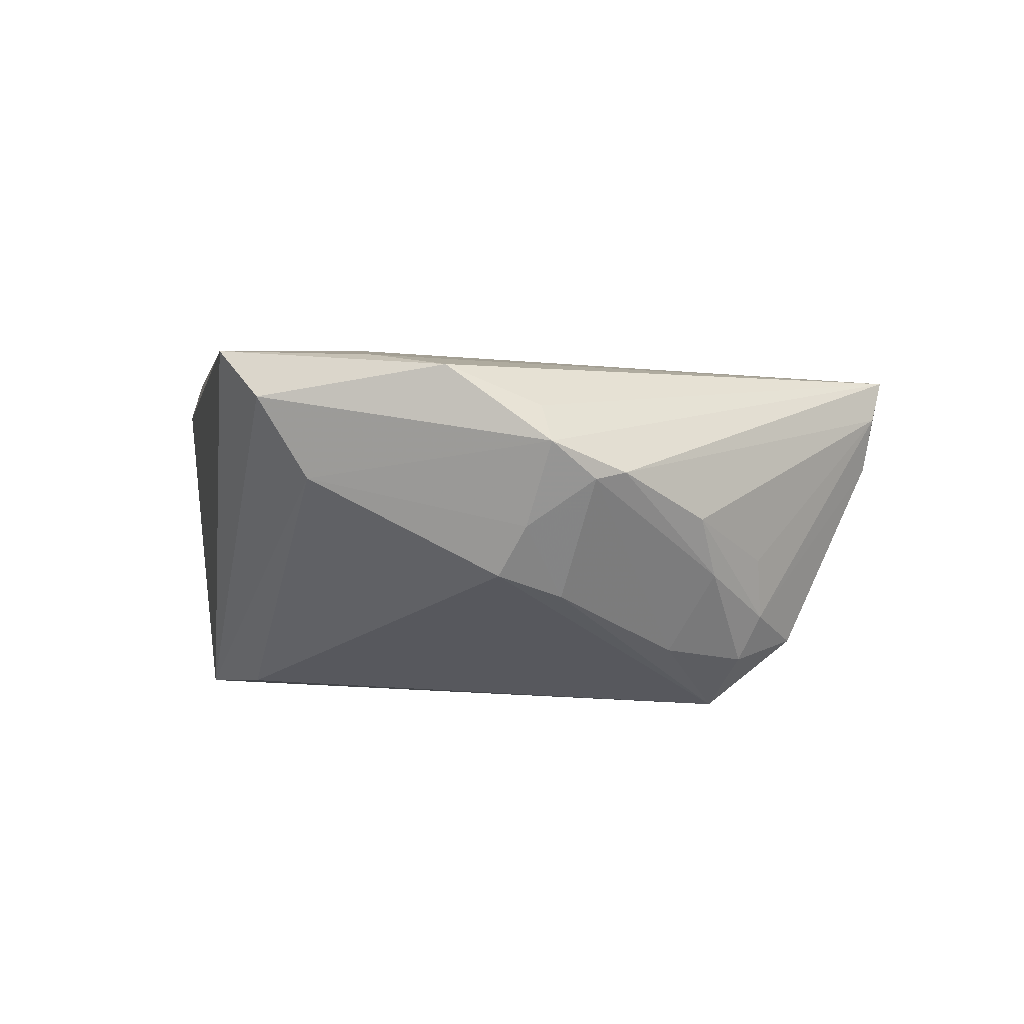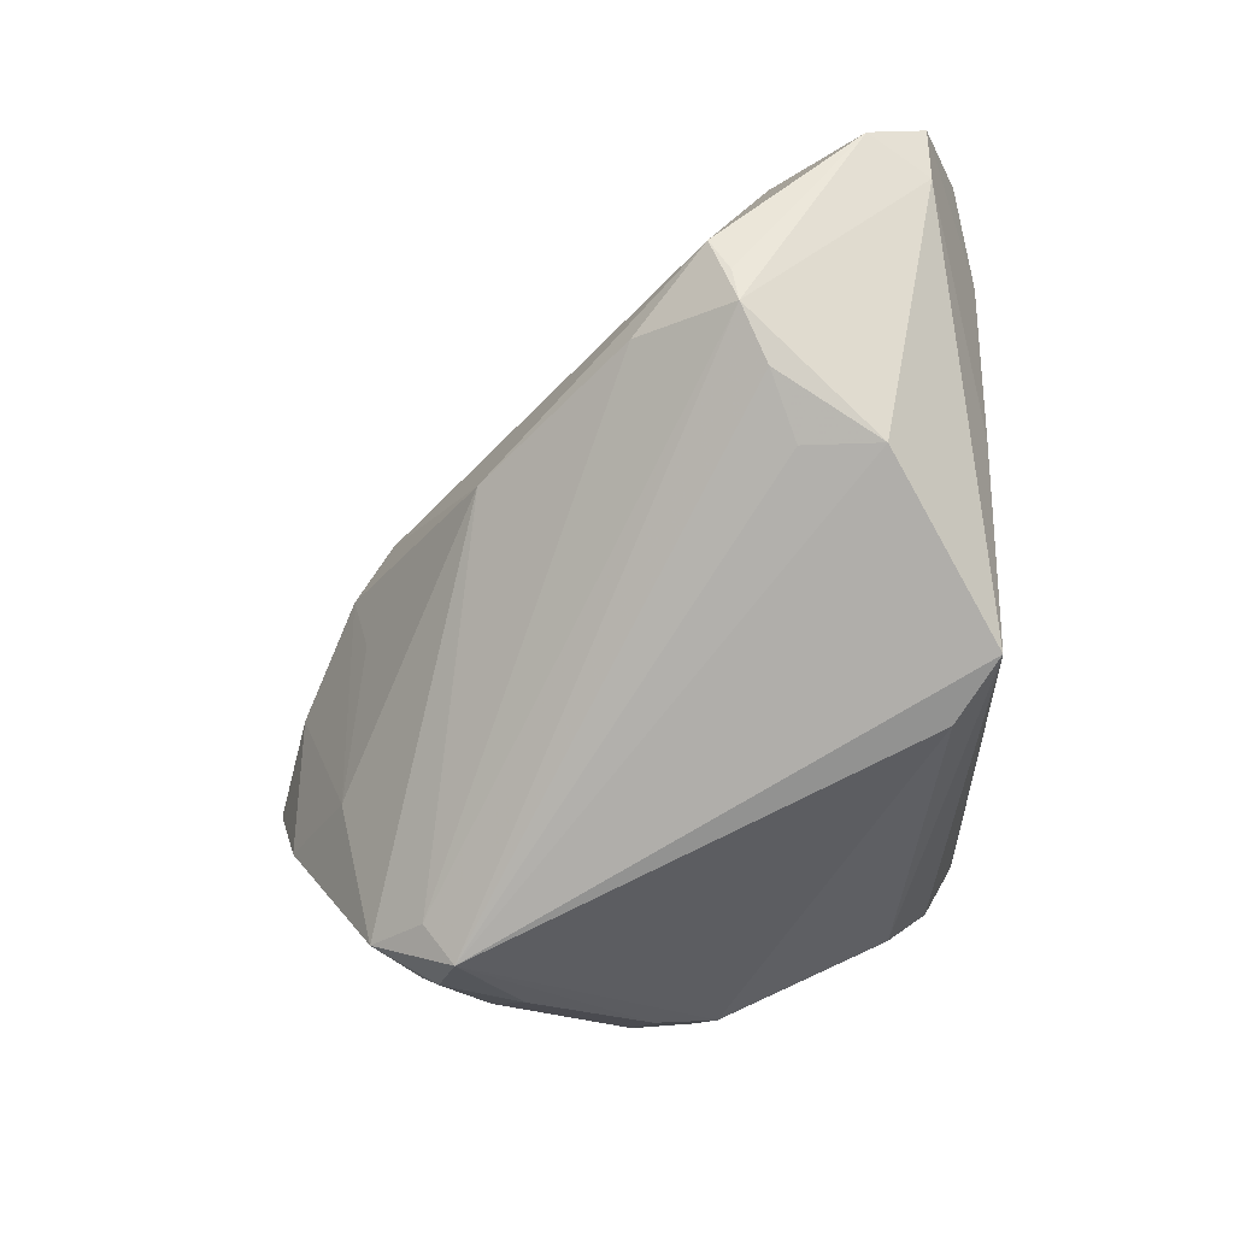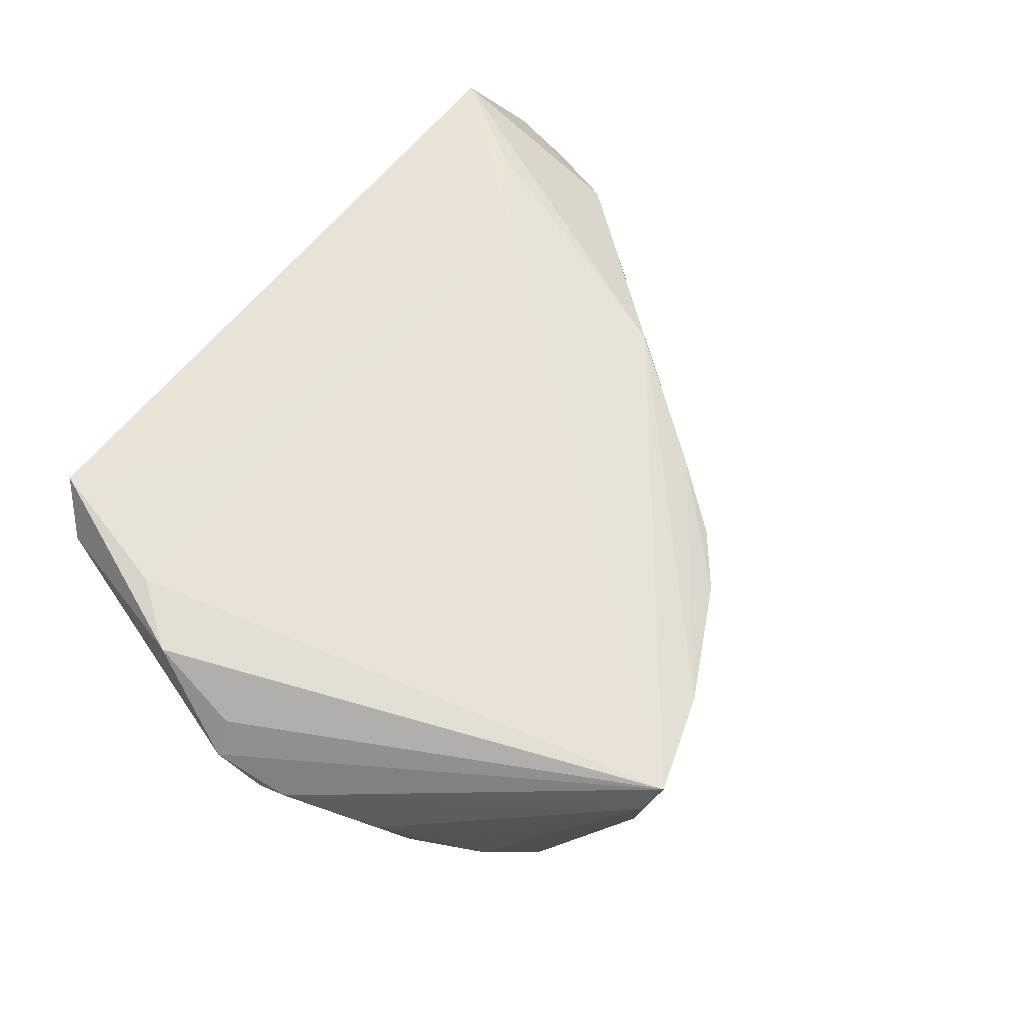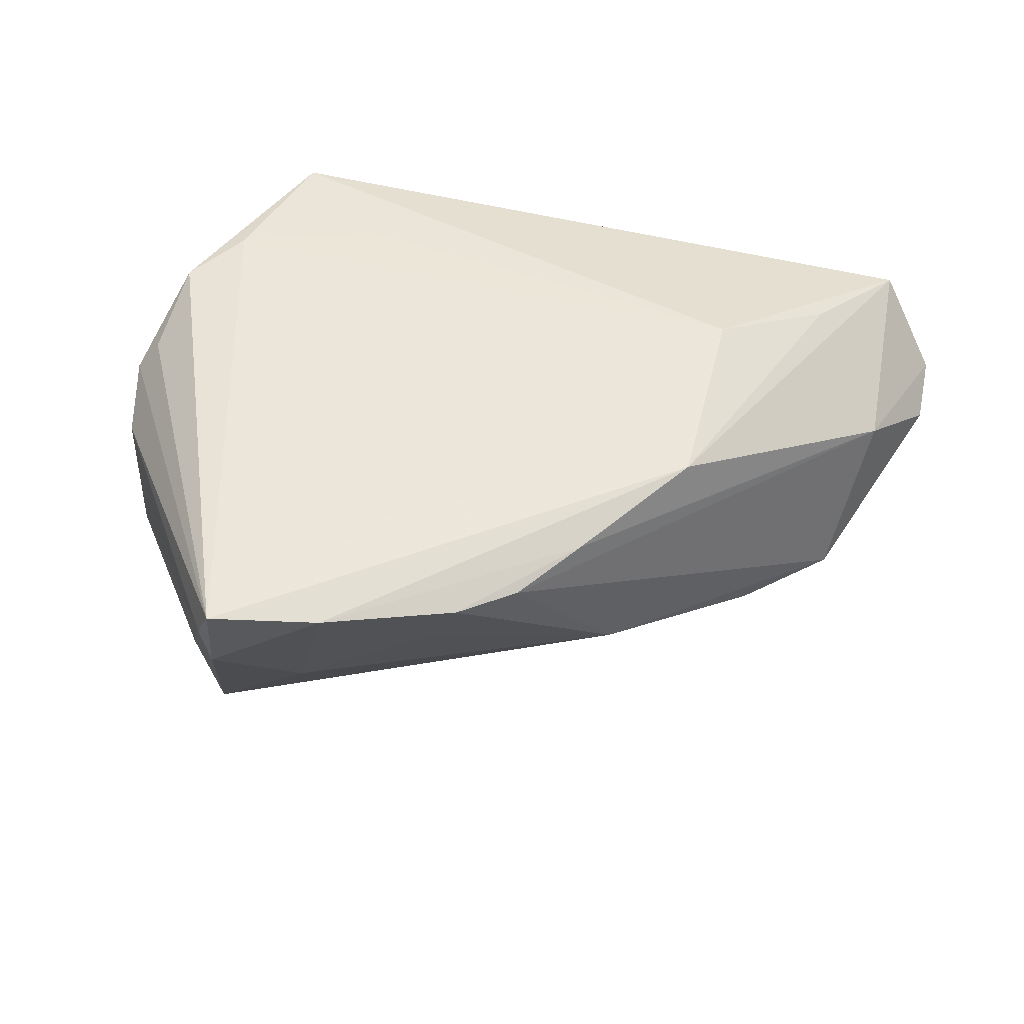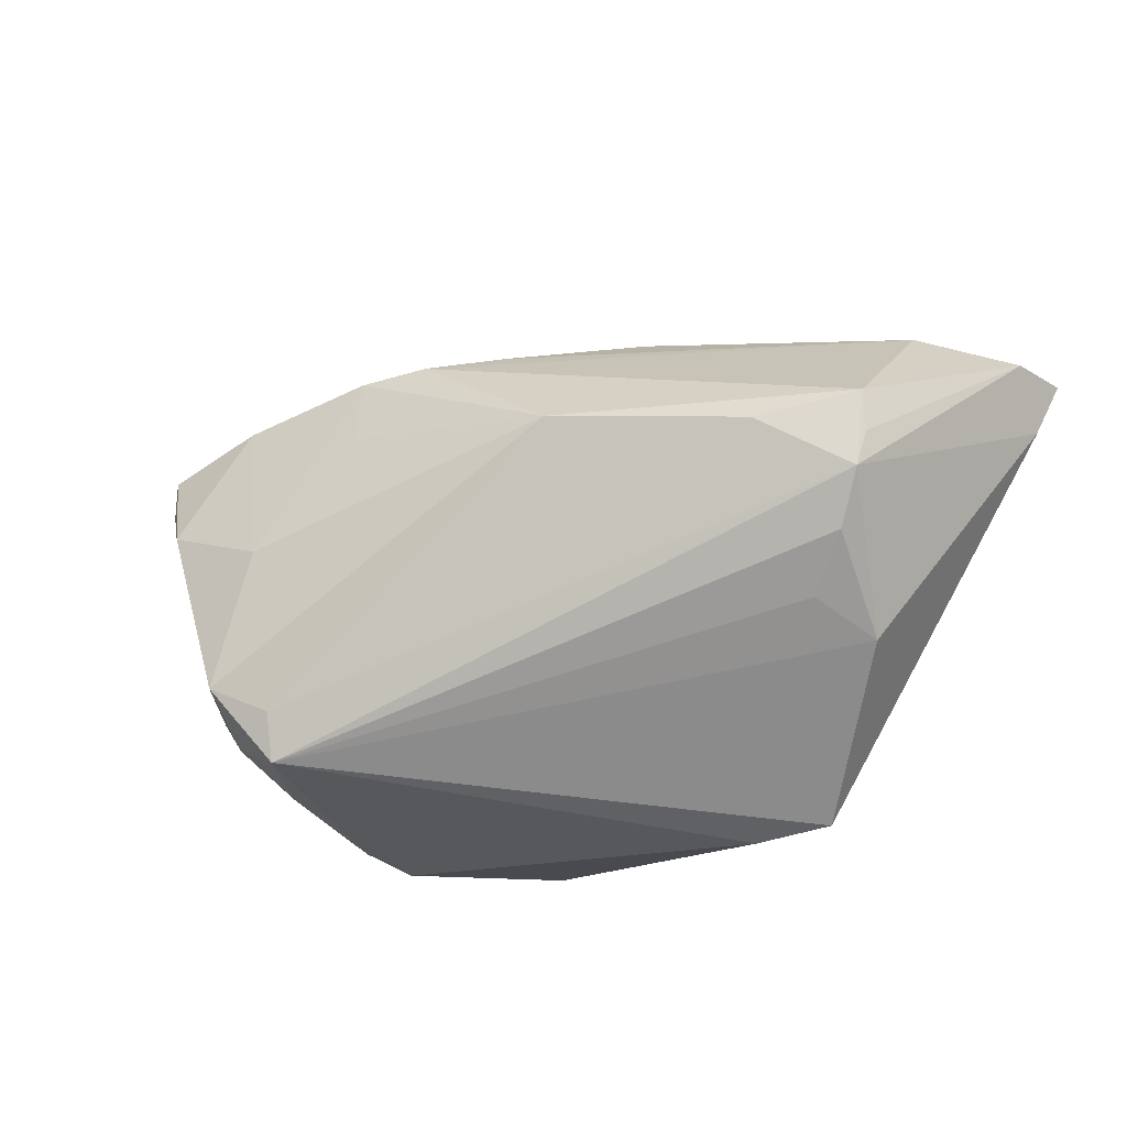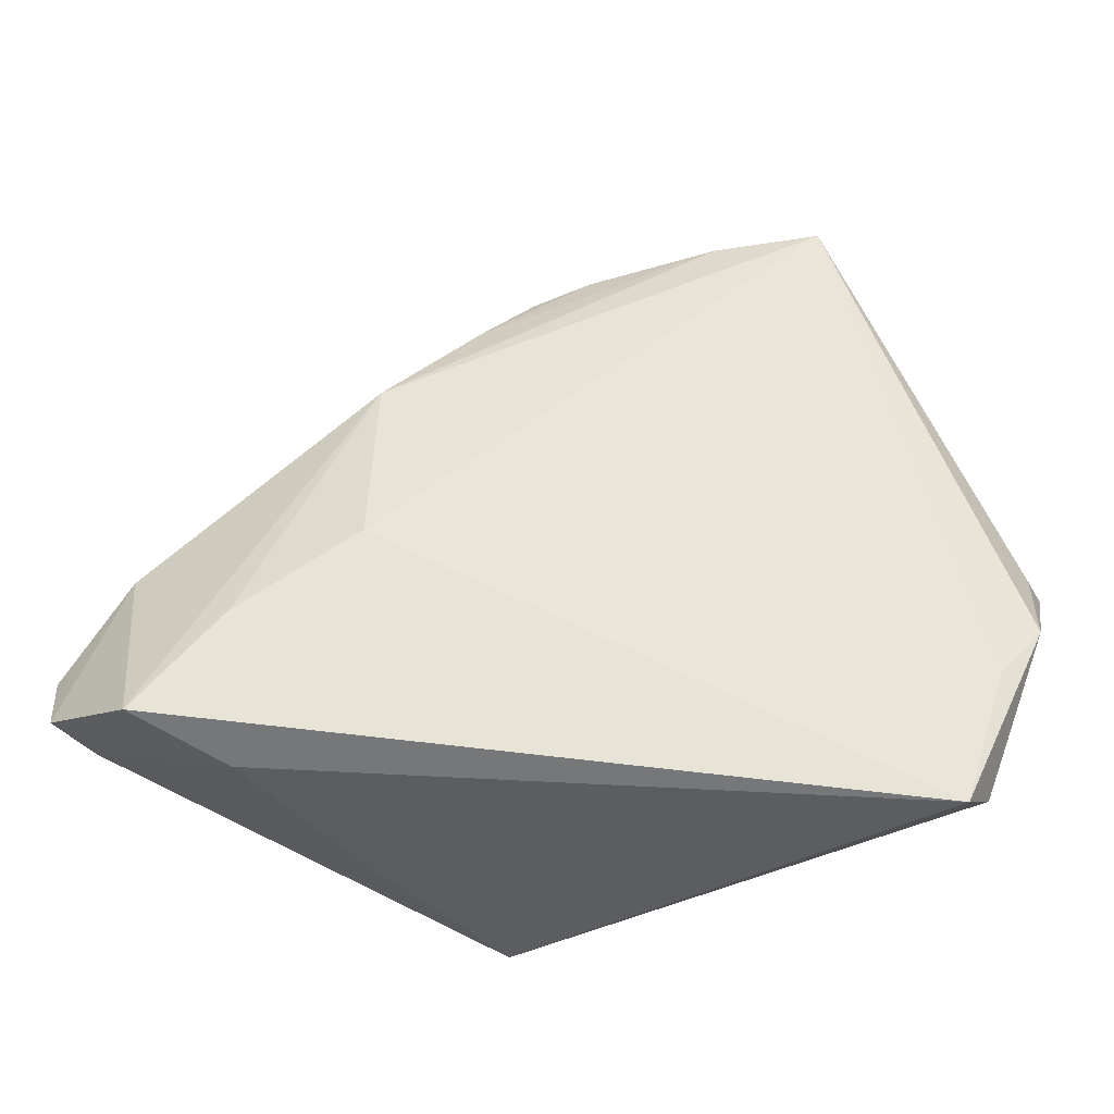
<metadata>
{"format":"obj","ext":"obj","renderer":"f3d","projection":"perspective","resolution":1024,"background":"white","views":[{"elev":4.6,"azim":78.5,"up":"+Z"},{"elev":-77.5,"azim":-89.4,"up":"+Z"},{"elev":60.9,"azim":124.6,"up":"+Z"},{"elev":45.3,"azim":-169.1,"up":"+Z"},{"elev":-63.3,"azim":-127.6,"up":"+Z"},{"elev":-38.1,"azim":-12.9,"up":"+Y"}]}
</metadata>
<code>
v -0.02227 -0.01554 0.01935
v -0.01774 -0.0361 -0.003779
v 0.02265 -0.02586 0.01935
v 0.02535 0.03661 0.01568
v -0.01412 0.0134 -0.004365
v 0.01876 0.02802 -0.001613
v -0.02714 -0.01404 -0.01802
v -0.03289 -0.01143 -0.01614
v 0.02968 0.01575 -0.01883
v -0.0004063 -0.03561 -0.01935
v 0.03367 0.01776 -0.01339
v 0.03696 -0.02834 0.006723
v 0.003992 0.02572 0.005525
v -0.01086 0.01669 0.01317
v -0.03135 -0.03661 0.01047
v -0.04285 -0.03085 0.0008098
v 0.04619 0.002022 0.007491
v 0.03308 -0.03661 0.01935
v 0.04181 -0.009881 -0.002955
v 0.04731 -0.005662 0.01073
v 0.02721 0.03506 0.01172
v -0.04126 -0.03479 0.01447
v 0.0265 0.01895 -0.01581
v 0.03794 -0.02176 0.01902
v -0.02016 -0.02476 -0.01912
v -0.03337 -0.0243 0.01632
v -0.03548 -0.01084 -0.01311
v 0.03467 0.0198 -0.008764
v 0.03 0.02449 -0.01212
v 0.037 -0.03326 0.0149
v 0.01421 0.03351 0.01398
v 0.04108 -0.003314 -0.005311
v -0.04731 -0.03078 0.004909
v 0.04315 -0.01537 0.0181
v -0.01993 -0.0166 -0.01876
v 0.0008004 0.02752 0.01185
v 0.04423 -0.007547 0.002165
v -0.02887 -0.001553 -0.01065
v -0.04162 -0.01541 0.006582
v -0.03788 -0.008796 -0.009912
v 0.03948 0.01323 -0.003699
v 0.04469 -0.006115 0.01408
v 0.02653 0.03426 0.006185
v -0.005102 0.02326 0.01164
v -0.02097 0.004475 0.01564
v 0.0466 -0.001086 0.006906
v 0.006656 -0.03123 -0.01837
v 0.0361 0.01905 -0.002628
v -0.04728 -0.02458 0.001906
v 0.03621 0.00933 -0.01178
v 0.042 0.01112 0.00236
f 45 1 4
f 18 1 22
f 3 1 18
f 19 12 47
f 47 9 19
f 19 9 32
f 33 22 39
f 39 22 45
f 18 22 15
f 15 22 33
f 1 45 26
f 26 22 1
f 45 22 26
f 18 15 10
f 10 15 2
f 10 9 47
f 25 9 10
f 47 12 10
f 7 25 8
f 8 9 7
f 42 20 4
f 4 34 42
f 42 34 20
f 24 34 4
f 4 1 24
f 1 3 24
f 24 3 18
f 18 34 24
f 30 12 20
f 20 34 30
f 30 34 18
f 18 10 30
f 30 10 12
f 20 12 37
f 12 19 37
f 37 19 32
f 33 39 49
f 31 45 4
f 36 5 44
f 25 10 16
f 8 25 16
f 16 10 2
f 33 49 16
f 16 49 8
f 16 15 33
f 2 15 16
f 35 9 25
f 25 7 35
f 35 7 9
f 45 31 14
f 14 31 36
f 36 44 14
f 14 39 45
f 14 44 39
f 21 48 28
f 23 9 8
f 43 31 4
f 4 21 43
f 43 21 28
f 41 11 28
f 38 23 8
f 5 23 38
f 40 44 5
f 5 38 40
f 39 44 40
f 40 38 8
f 40 49 39
f 13 5 36
f 29 23 5
f 9 23 29
f 29 11 9
f 28 11 29
f 29 43 28
f 11 41 50
f 32 9 50
f 9 11 50
f 28 48 51
f 51 41 28
f 48 21 51
f 8 49 27
f 27 40 8
f 49 40 27
f 6 29 5
f 43 29 6
f 5 13 6
f 31 43 6
f 36 31 6
f 6 13 36
f 4 20 17
f 17 21 4
f 17 51 21
f 41 51 17
f 46 37 32
f 41 17 46
f 20 37 46
f 46 17 20
f 32 50 46
f 46 50 41

</code>
